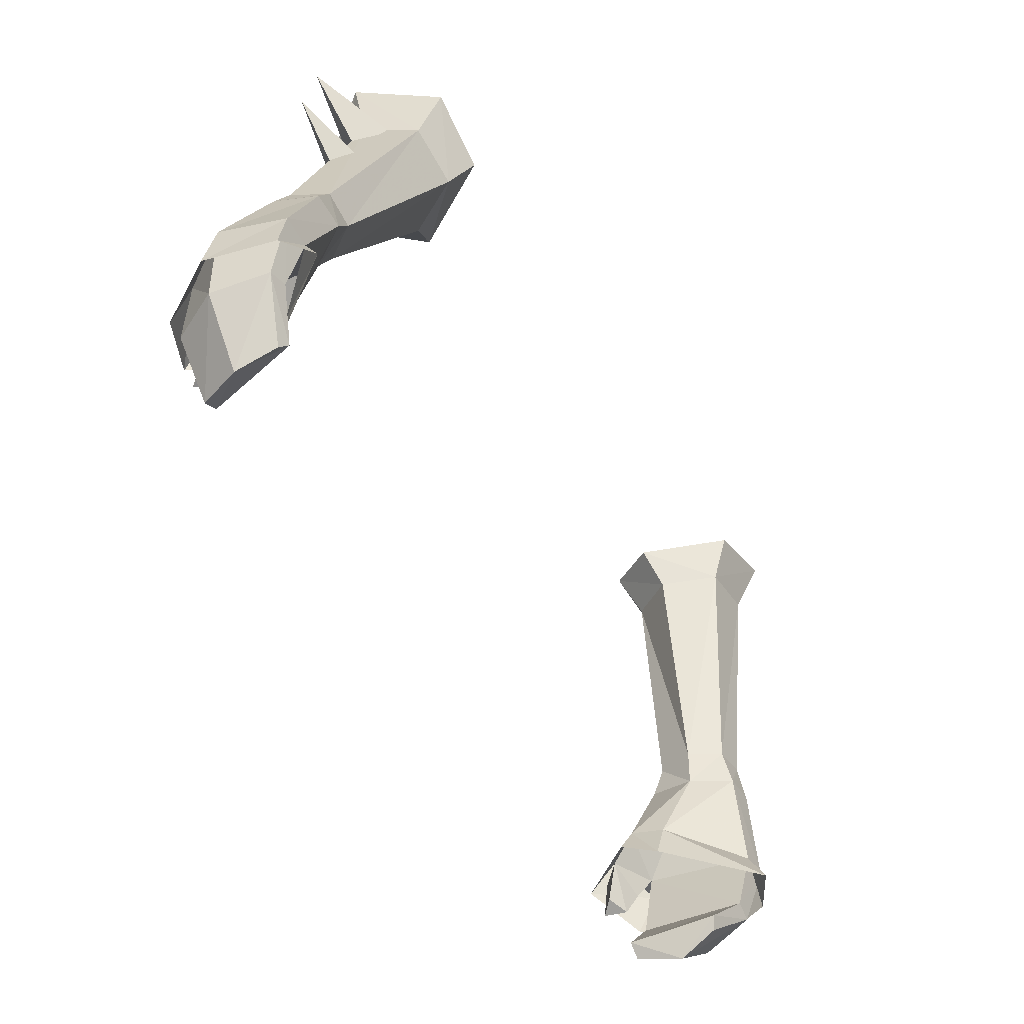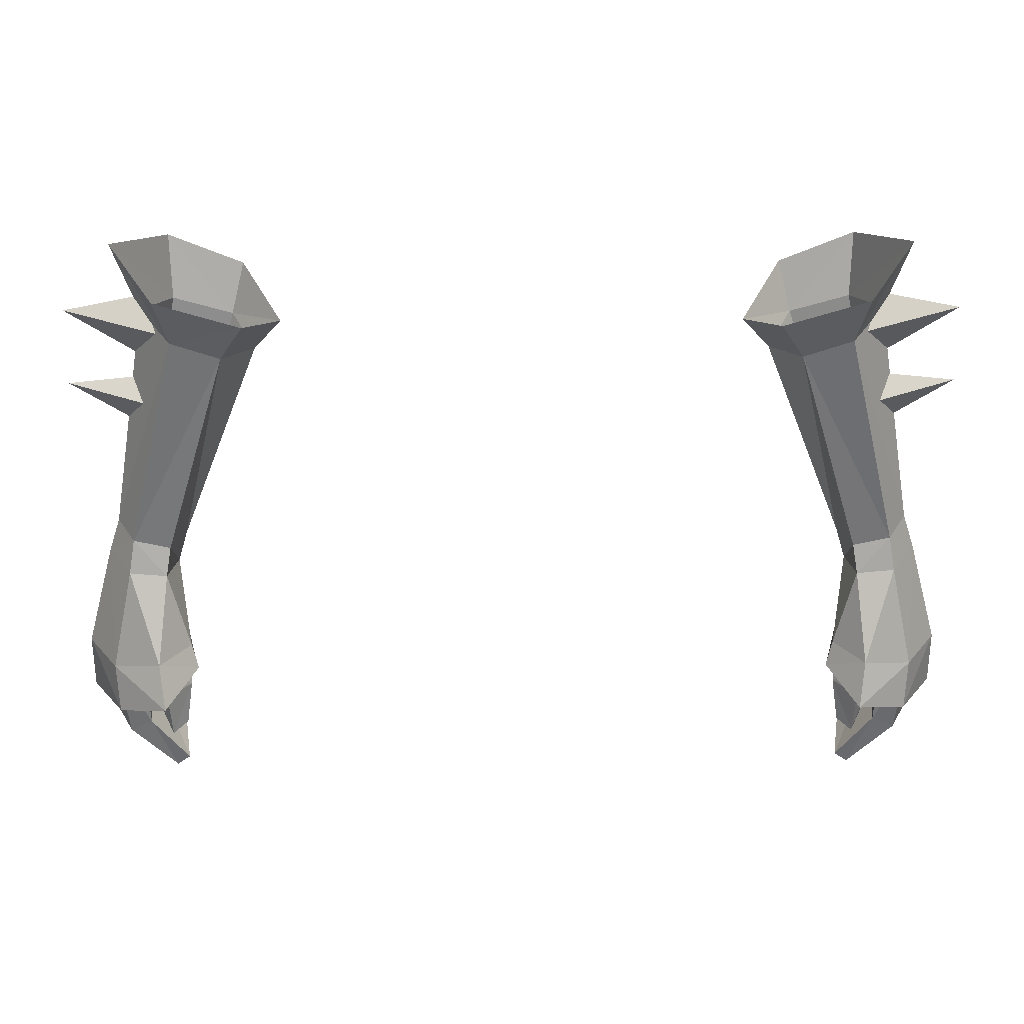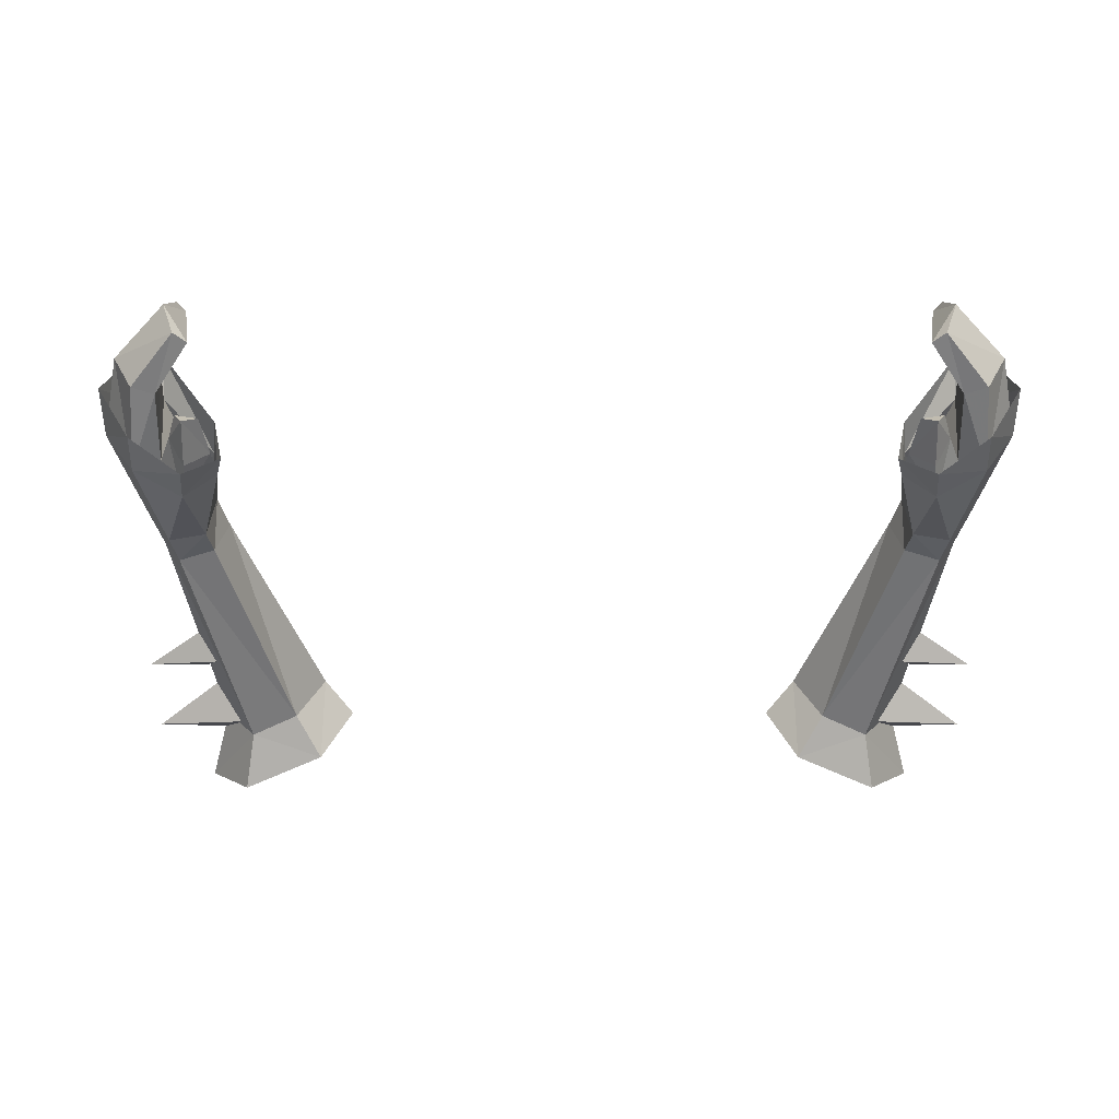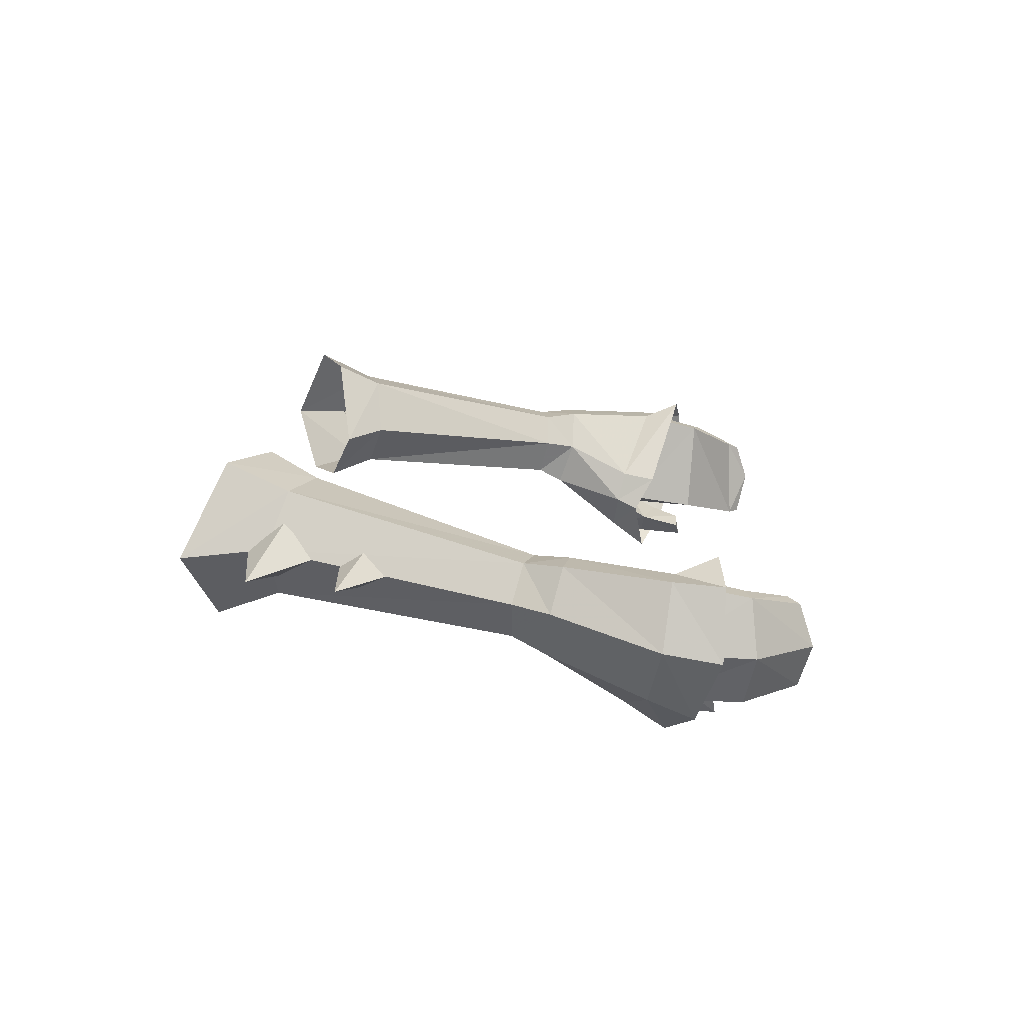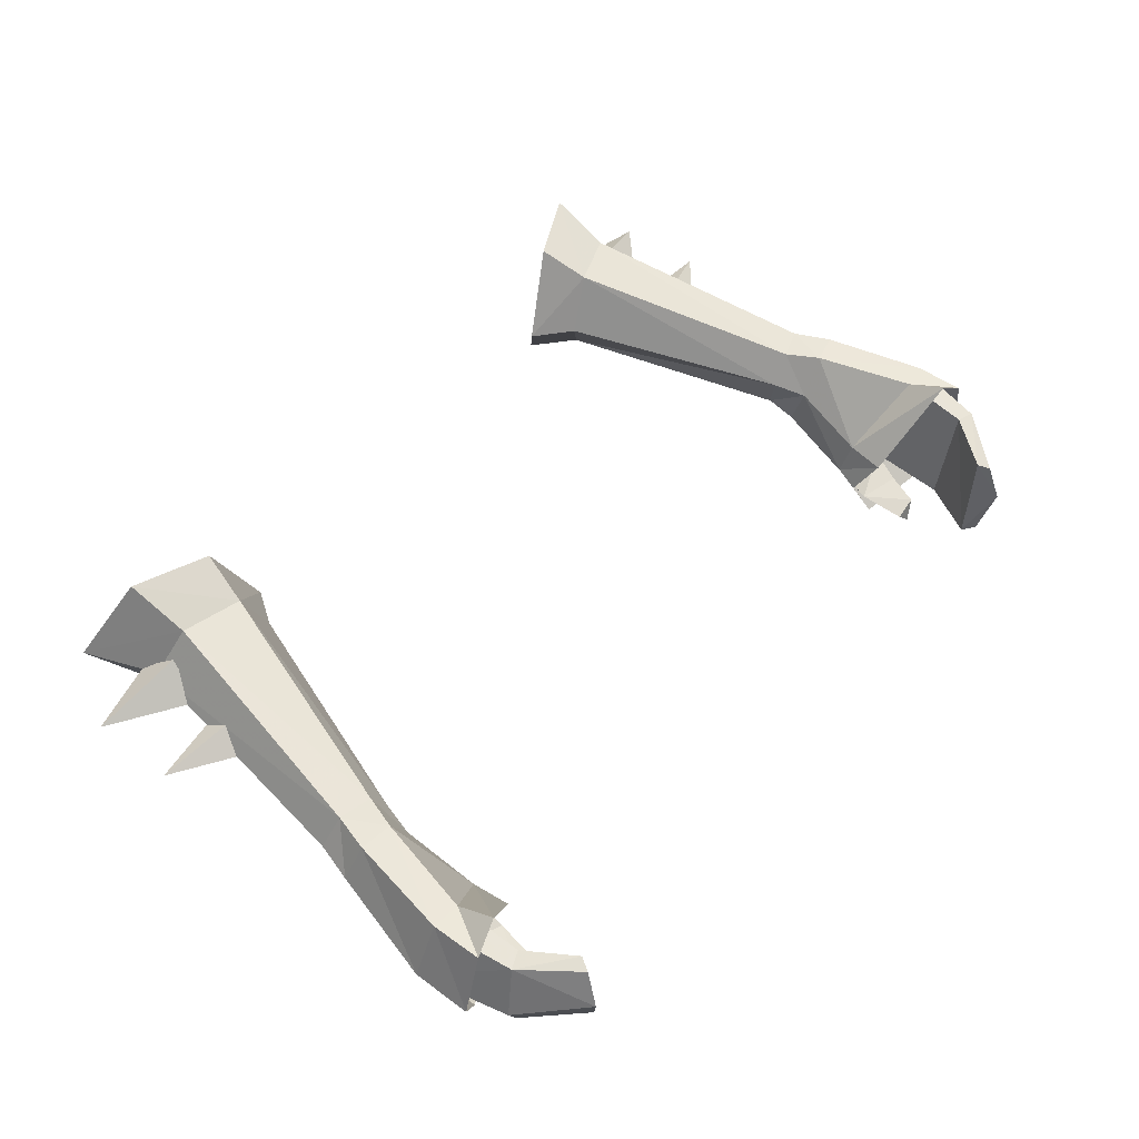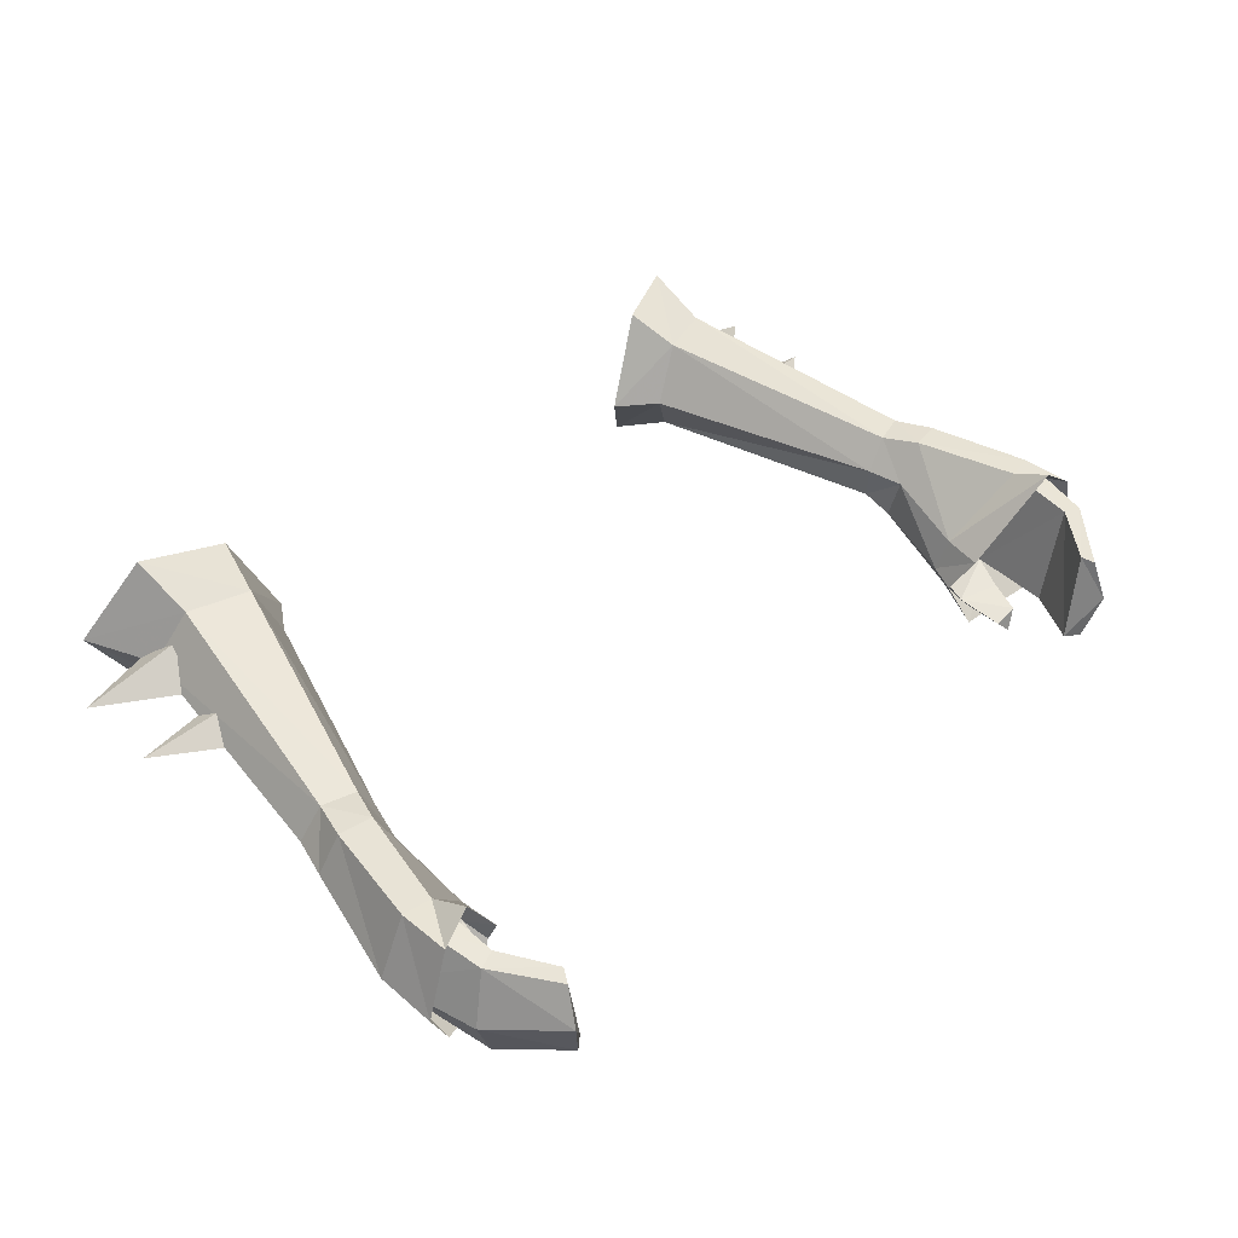
<metadata>
{"format":"obj","ext":"obj","renderer":"f3d","projection":"perspective","resolution":1024,"background":"white","views":[{"elev":-60.8,"azim":122.1,"up":"+Z"},{"elev":38.8,"azim":-0.4,"up":"+Z"},{"elev":-61.8,"azim":180.0,"up":"+Y"},{"elev":13.3,"azim":92.1,"up":"+Y"},{"elev":48.8,"azim":125.3,"up":"+Y"},{"elev":37.6,"azim":132.1,"up":"+Y"}]}
</metadata>
<code>
g knight_glove_female_36030
v 12.36 -1.534 50.21
v 11.2 -1.49 49.87
v 11.34 -1.952 49.05
v 12.53 -2.019 49.23
v 12.49 0.7447 49.86
v 13.01 -0.3773 50.19
v 13.39 -0.5573 49.05
v 12.93 0.7602 48.69
v 11.16 -0.4762 48.53
v 10.83 -0.2783 49.55
v 11.44 0.7178 49.57
v 11.9 0.7752 48.49
v 12.79 0.536 45.41
v 11.16 -0.4762 48.53
v 11.9 0.7752 48.49
v 13.68 0.5387 45.54
v 12.79 0.536 45.41
v 13.2 -3.198 46.18
v 14.31 -1.433 45.8
v 11.6 -3.834 46.77
v 12.35 -2.864 46
v 13.2 -3.198 46.18
v 11.6 -3.834 46.77
v 10.69 -2.624 46.61
v 11.43 -4.071 45.61
v 11.97 -3.239 45.07
v 10.71 -3.353 45.52
v 10.69 -2.624 46.61
v 12.35 -2.864 46
v 11.97 -3.239 45.07
v 10.91 -3.753 44.17
v 11.68 -3.536 44.15
v 11.36 -4.193 44.05
v 11.36 -4.193 44.05
v 11.68 -3.536 44.15
v 12.72 0.04063 43.38
v 13.68 0.5387 45.54
v 13.28 -0.02828 43.19
v 14.31 -1.433 45.8
v 13.71 -1.754 43.04
v 11.62 -0.4325 41.99
v 11.86 -0.5969 41.63
v 12.02 -1.865 41.22
v 12.35 -2.864 46
v 12.27 -3.197 43.61
v 12.97 -3.307 43.34
v 11.14 -3.199 41.92
v 11.56 -3.227 41.6
v 11.14 -3.199 41.92
v 12.27 -3.197 43.61
v 10.69 -2.624 46.61
v 11.62 -0.4325 41.99
v 12.02 -1.865 41.22
v 9 2.508 56.41
v 8.151 0.7464 56.22
v 9.045 -0.6373 56.77
v 11.39 1.623 57.09
v 11.66 0.8536 58.15
v 13.97 0.502 57.84
v 11.66 0.6486 56.01
v 10.96 -0.1145 57.34
v 11.41 1.025 54.49
v 11.99 0.4723 55.36
v 14.09 0.2603 55.25
v 12.14 0.2376 53.84
v 11.01 -0.4118 54.7
v 12.32 0.7511 60.08
v 10.85 2.496 57.01
v 10.94 3.38 58.83
v 11.66 0.8638 57.63
v 10.55 -0.782 57.45
v 10.83 -1.339 59.28
v 8.245 -1.061 58.2
v 8.614 3.251 57.85
v 7.235 0.543 57.4
v 10.92 -1.563 46.34
v 13.72 0.4079 43.99
v 12.76 1.067 44.15
v 10.78 -1.772 45.2
v 10.48 -2.95 45.88
v 11.43 -4.706 45.58
v 13.09 -3.832 44.76
v 14.31 -1.738 44.06
v -12.37 -1.534 50.21
v -11.35 -1.952 49.05
v -11.21 -1.49 49.87
v -12.54 -2.019 49.23
v -12.5 0.7446 49.86
v -13.4 -0.5573 49.05
v -13.02 -0.3773 50.19
v -12.94 0.7601 48.69
v -11.17 -0.4763 48.53
v -10.84 -0.2784 49.55
v -11.45 0.7177 49.57
v -11.91 0.7752 48.49
v -12.8 0.5359 45.41
v -11.91 0.7752 48.49
v -11.17 -0.4763 48.53
v -13.69 0.5387 45.54
v -12.8 0.5359 45.41
v -13.21 -3.198 46.18
v -14.32 -1.433 45.8
v -11.61 -3.833 46.77
v -12.36 -2.864 46
v -11.61 -3.833 46.77
v -13.21 -3.198 46.18
v -10.7 -2.624 46.61
v -11.98 -3.239 45.07
v -11.44 -4.071 45.61
v -10.72 -3.353 45.52
v -12.36 -2.864 46
v -10.7 -2.624 46.61
v -11.98 -3.239 45.07
v -10.92 -3.753 44.17
v -11.37 -4.193 44.05
v -11.69 -3.537 44.15
v -11.37 -4.193 44.05
v -11.69 -3.537 44.15
v -12.73 0.04059 43.38
v -13.69 0.5387 45.54
v -13.29 -0.02832 43.19
v -14.32 -1.433 45.8
v -13.72 -1.754 43.04
v -11.63 -0.4326 41.99
v -11.87 -0.5969 41.63
v -12.03 -1.865 41.22
v -12.36 -2.864 46
v -12.28 -3.197 43.61
v -12.98 -3.307 43.34
v -11.57 -3.227 41.6
v -11.15 -3.2 41.92
v -11.15 -3.2 41.92
v -12.28 -3.197 43.61
v -10.7 -2.624 46.61
v -11.63 -0.4326 41.99
v -12.03 -1.865 41.22
v -9.01 2.508 56.41
v -8.161 0.7464 56.22
v -9.056 -0.6374 56.77
v -11.4 1.623 57.09
v -13.98 0.5019 57.84
v -11.67 0.8536 58.15
v -11.67 0.6485 56.01
v -10.97 -0.1146 57.34
v -11.42 1.025 54.49
v -14.1 0.2602 55.25
v -12 0.4722 55.36
v -12.15 0.2376 53.84
v -11.02 -0.4118 54.7
v -12.33 0.751 60.08
v -10.95 3.38 58.83
v -10.86 2.496 57.01
v -11.67 0.8638 57.63
v -10.56 -0.782 57.45
v -10.84 -1.339 59.28
v -8.255 -1.061 58.2
v -8.624 3.251 57.85
v -7.245 0.543 57.4
v -10.93 -1.563 46.34
v -13.73 0.4079 43.99
v -12.77 1.067 44.15
v -10.79 -1.772 45.2
v -10.49 -2.951 45.88
v -11.44 -4.706 45.58
v -13.1 -3.832 44.76
v -14.32 -1.738 44.06
f 1 2 3
f 3 4 1
f 5 6 7
f 7 8 5
f 9 3 2
f 2 10 9
f 1 4 7
f 7 6 1
f 11 12 9
f 9 10 11
f 5 8 12
f 12 11 5
f 13 14 15
f 16 17 12
f 12 8 16
f 18 19 7
f 20 18 4
f 21 22 23
f 20 3 24
f 23 25 26
f 26 21 23
f 27 28 29
f 29 30 27
f 31 32 33
f 26 25 34
f 34 35 26
f 32 31 27
f 27 30 32
f 36 13 37
f 37 38 36
f 38 37 39
f 39 40 38
f 41 36 38
f 38 42 41
f 38 40 43
f 43 42 38
f 14 13 44
f 22 21 45
f 45 46 22
f 45 47 48
f 48 46 45
f 48 43 40
f 40 46 48
f 36 41 49
f 49 50 36
f 40 39 22
f 22 46 40
f 44 13 36
f 36 50 44
f 51 14 44
f 52 42 53
f 53 47 52
f 47 53 48
f 34 25 27
f 27 31 34
f 23 28 27
f 27 25 23
f 54 11 10
f 19 16 8
f 20 4 3
f 7 4 18
f 8 7 19
f 10 55 54
f 56 2 1
f 57 58 59
f 60 57 59
f 59 58 61
f 61 60 59
f 62 63 64
f 65 62 64
f 64 63 66
f 66 65 64
f 67 68 69
f 68 67 70
f 71 70 67
f 67 72 71
f 10 2 56
f 56 55 10
f 68 70 5
f 54 68 11
f 73 71 72
f 71 73 56
f 69 54 74
f 54 69 68
f 1 71 56
f 1 6 71
f 71 6 70
f 70 6 5
f 68 5 11
f 75 74 54
f 54 55 75
f 73 75 55
f 55 56 73
f 17 76 12
f 9 12 76
f 76 24 9
f 3 9 24
f 77 78 17
f 17 16 77
f 78 79 76
f 76 17 78
f 79 80 24
f 24 76 79
f 81 82 18
f 18 20 81
f 82 83 19
f 19 18 82
f 83 77 16
f 16 19 83
f 80 81 20
f 20 24 80
f 84 85 86
f 85 84 87
f 88 89 90
f 89 88 91
f 92 86 85
f 86 92 93
f 84 89 87
f 89 84 90
f 94 92 95
f 92 94 93
f 88 95 91
f 95 88 94
f 96 97 98
f 99 95 100
f 95 99 91
f 101 89 102
f 103 87 101
f 104 105 106
f 103 107 85
f 105 108 109
f 108 105 104
f 110 111 112
f 111 110 113
f 114 115 116
f 108 117 109
f 117 108 118
f 116 110 114
f 110 116 113
f 119 120 96
f 120 119 121
f 121 122 120
f 122 121 123
f 124 121 119
f 121 124 125
f 121 126 123
f 126 121 125
f 98 127 96
f 106 128 104
f 128 106 129
f 128 130 131
f 130 128 129
f 130 123 126
f 123 130 129
f 119 132 124
f 132 119 133
f 123 106 122
f 106 123 129
f 127 119 96
f 119 127 133
f 134 127 98
f 135 136 125
f 136 135 131
f 131 130 136
f 117 110 109
f 110 117 114
f 105 110 112
f 110 105 109
f 137 93 94
f 102 91 99
f 103 85 87
f 89 101 87
f 91 102 89
f 93 137 138
f 139 84 86
f 140 141 142
f 143 141 140
f 141 144 142
f 144 141 143
f 145 146 147
f 148 146 145
f 146 149 147
f 149 146 148
f 150 151 152
f 152 153 150
f 154 150 153
f 150 154 155
f 93 139 86
f 139 93 138
f 152 88 153
f 137 94 152
f 156 155 154
f 154 139 156
f 151 157 137
f 137 152 151
f 84 139 154
f 84 154 90
f 154 153 90
f 153 88 90
f 152 94 88
f 158 137 157
f 137 158 138
f 156 138 158
f 138 156 139
f 100 95 159
f 92 159 95
f 159 92 107
f 85 107 92
f 160 100 161
f 100 160 99
f 161 159 162
f 159 161 100
f 162 107 163
f 107 162 159
f 164 101 165
f 101 164 103
f 165 102 166
f 102 165 101
f 166 99 160
f 99 166 102
f 163 103 164
f 103 163 107

</code>
